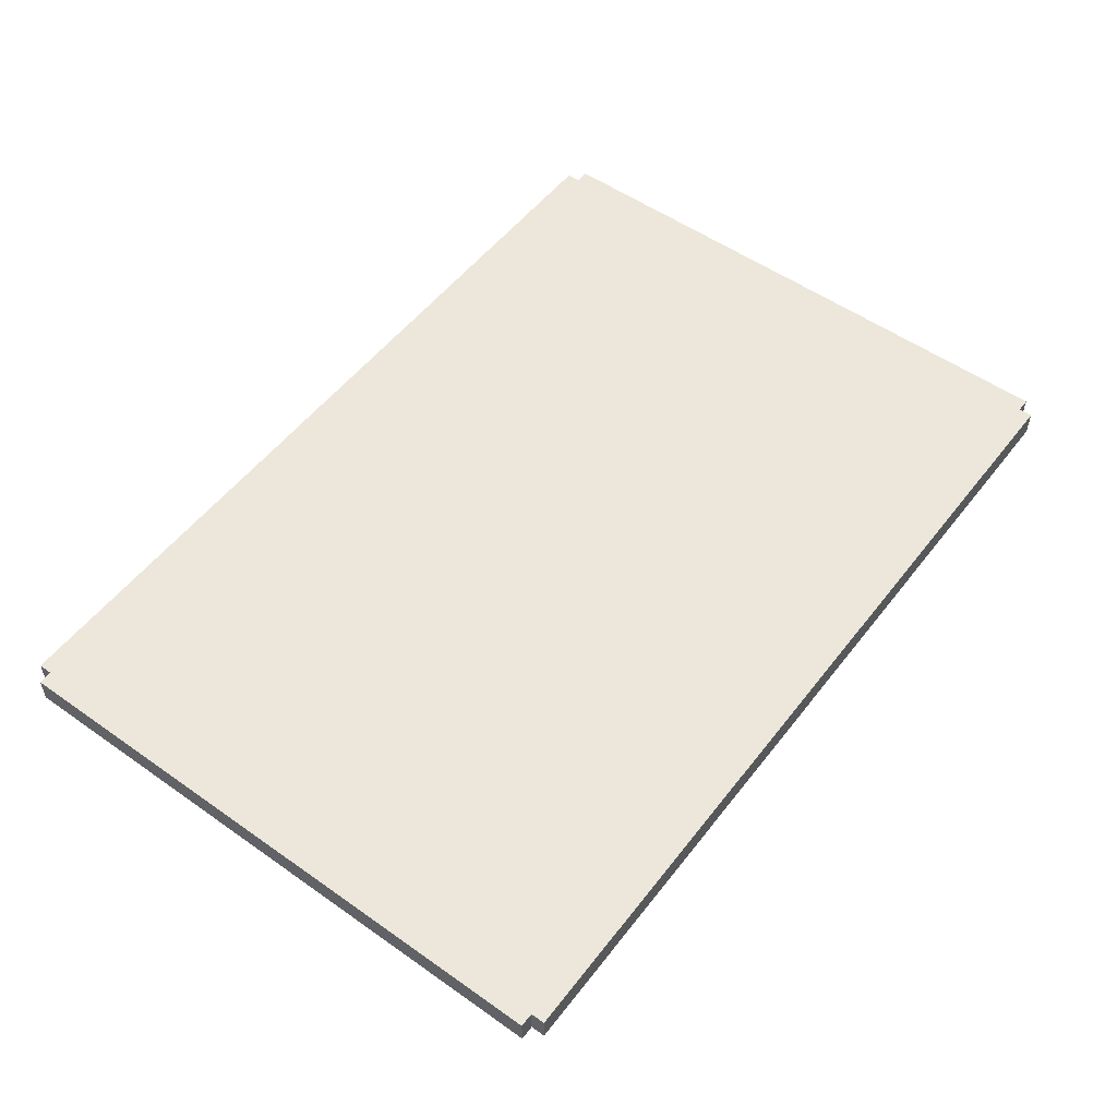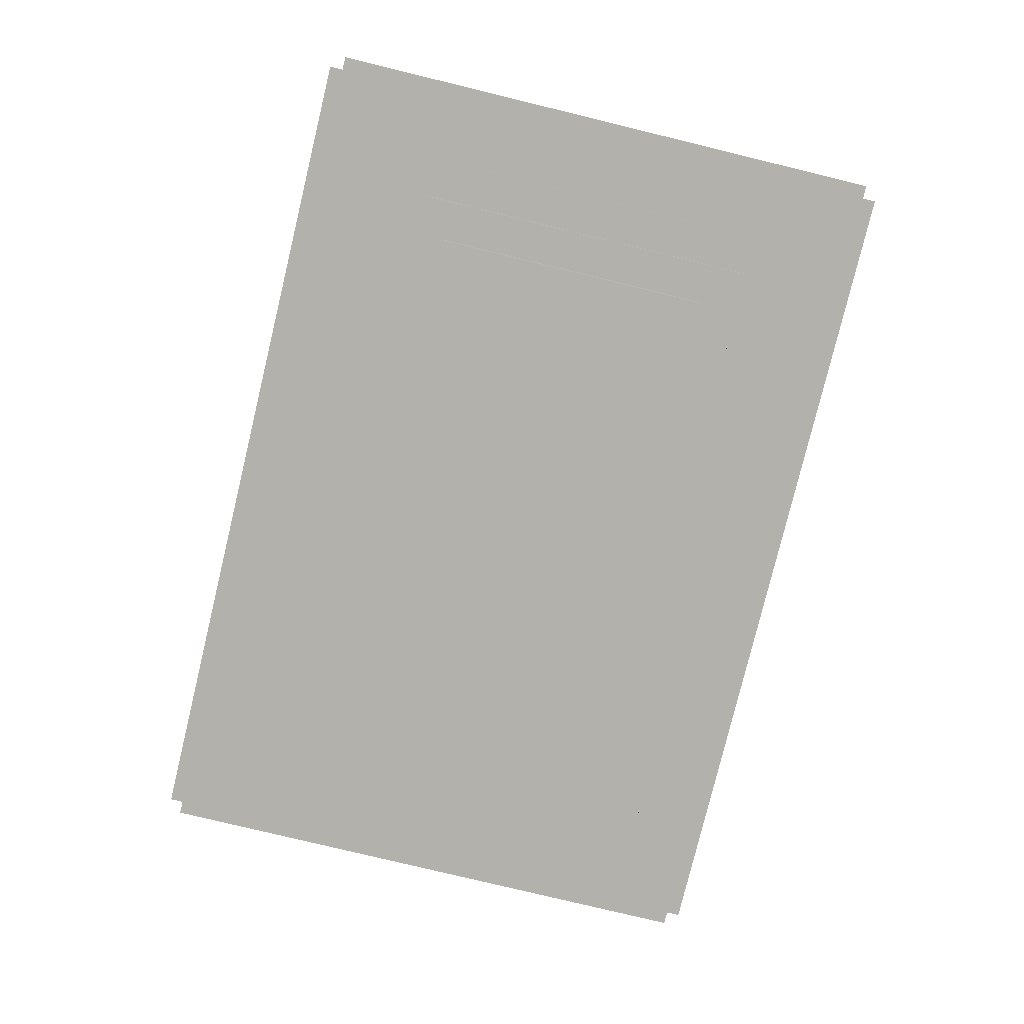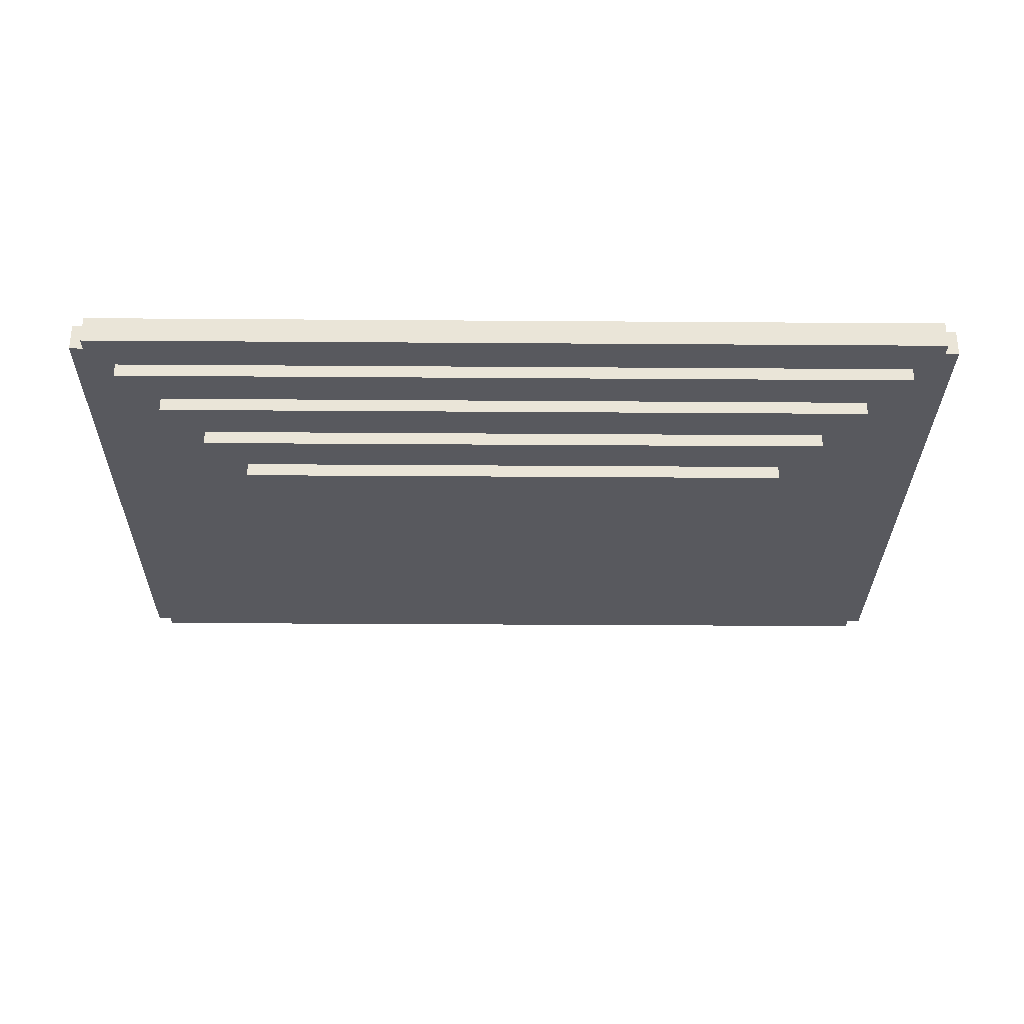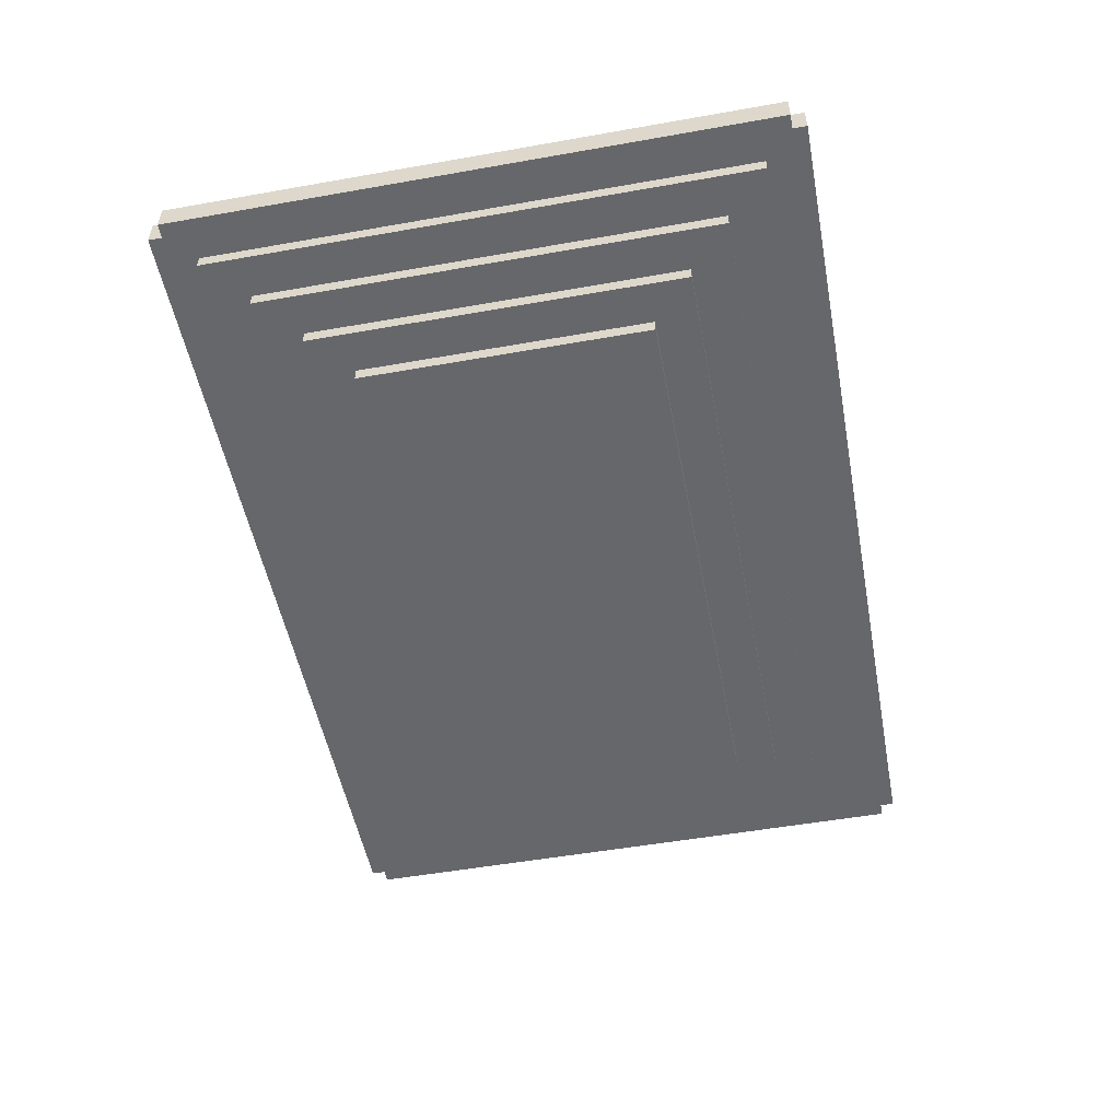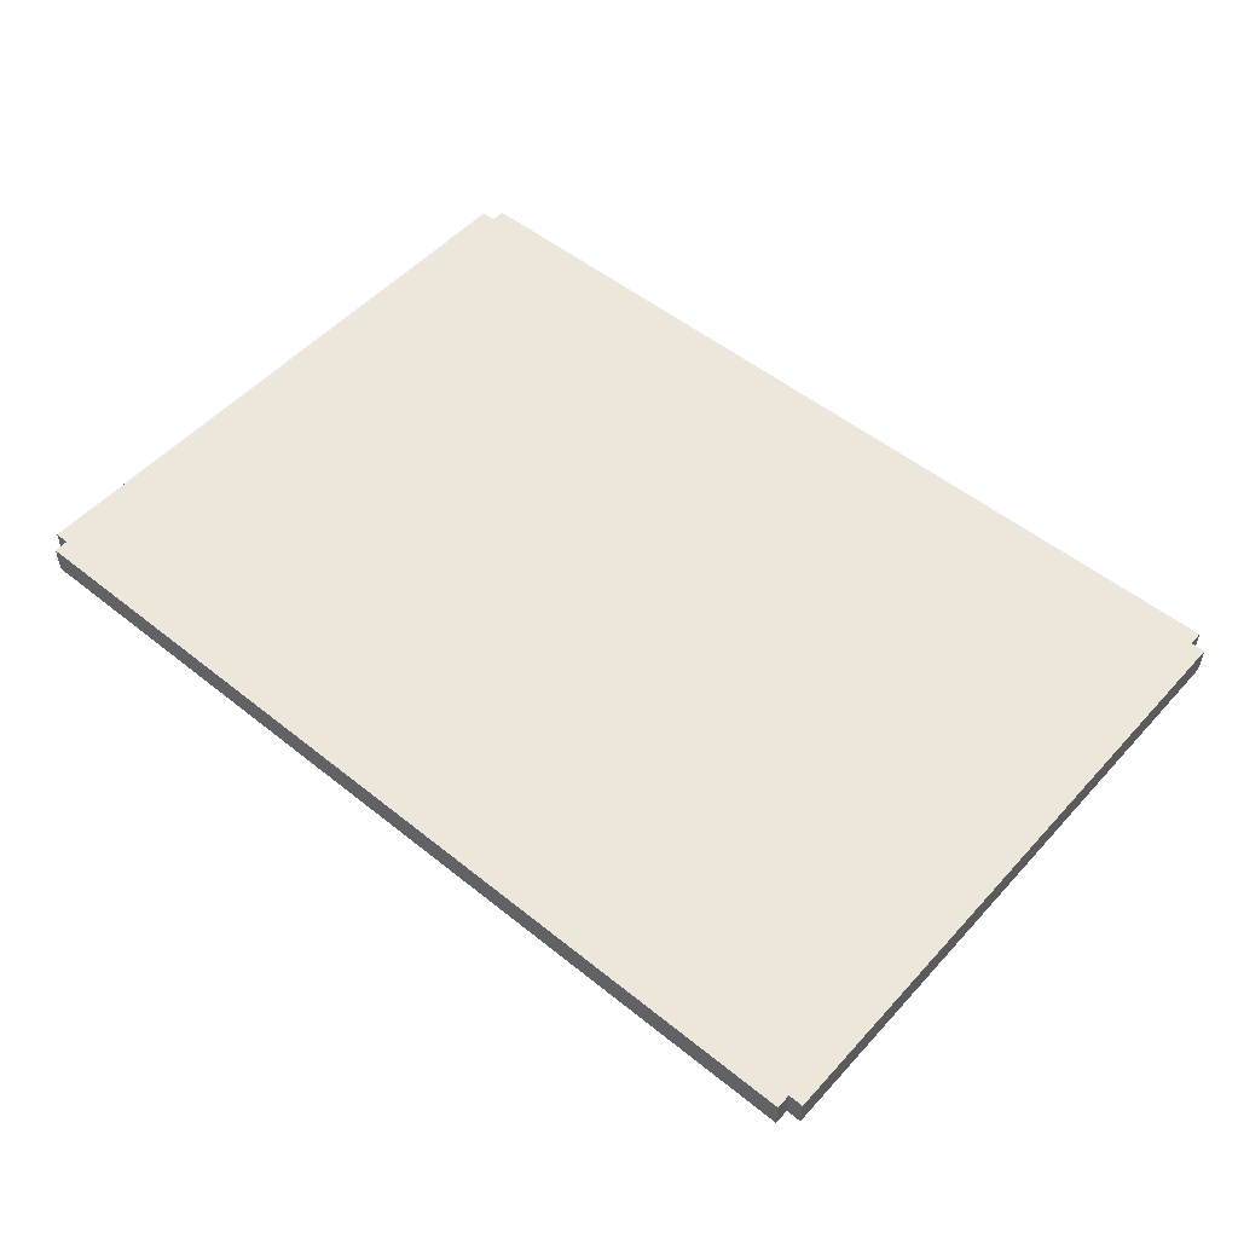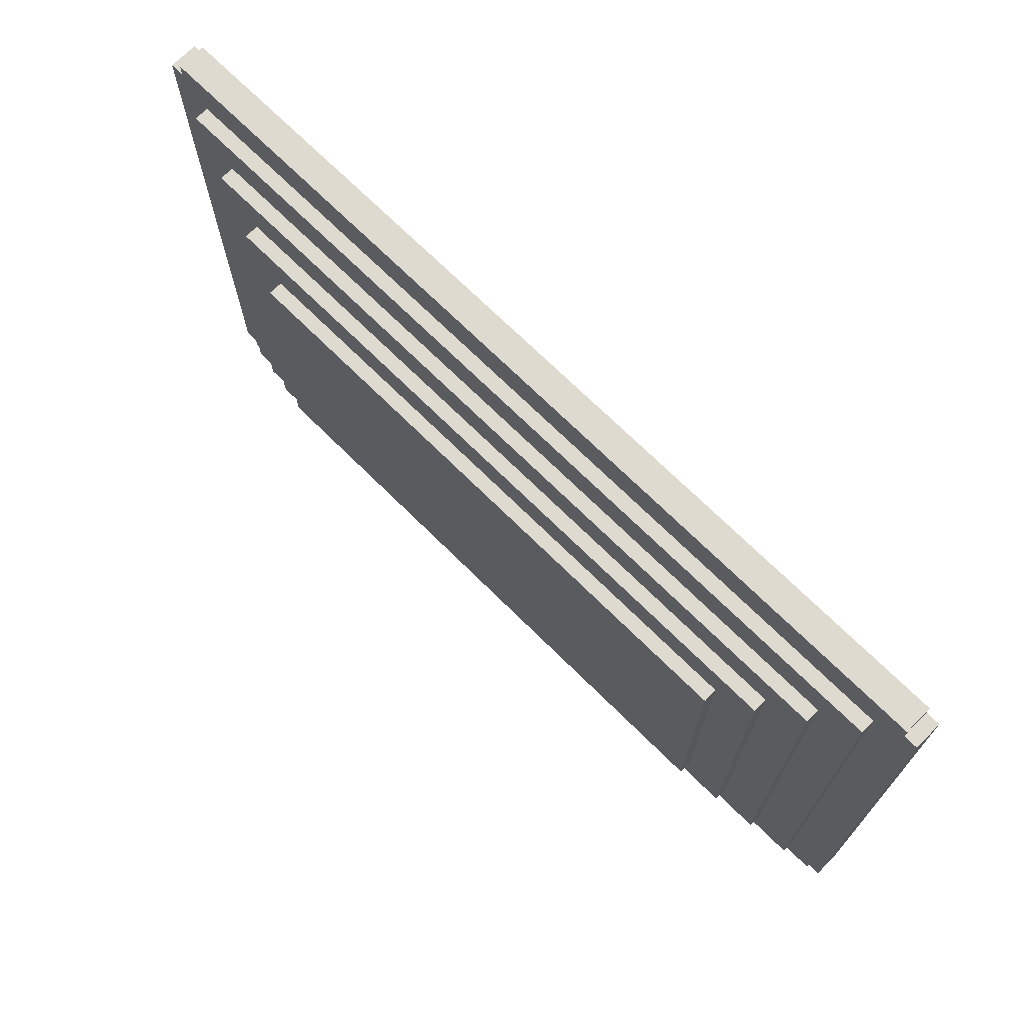
<metadata>
{"format":"obj","ext":"obj","renderer":"f3d","projection":"perspective","resolution":1024,"background":"white","views":[{"elev":53.7,"azim":126.9,"up":"+Z"},{"elev":-79.0,"azim":-103.6,"up":"+Z"},{"elev":-30.4,"azim":-0.6,"up":"+Z"},{"elev":-52.2,"azim":100.8,"up":"+Z"},{"elev":52.2,"azim":-139.1,"up":"+Z"},{"elev":70.7,"azim":-135.2,"up":"+Y"}]}
</metadata>
<code>
v -32.5 1 5
v -32.5 1 3
v -32.5 7 5
v -32.5 7 4
v -32.5 44 5
v -32.5 44 4
v -32.5 44 3
v -31.5 0 5
v -31.5 0 3
v -31.5 1 5
v -31.5 1 3
v -31.5 44 5
v -31.5 44 4
v -31.5 44 3
v -31.5 45 5
v -31.5 45 4
v -31.5 45 3
v -29.5 3 3
v -29.5 3 2
v -29.5 42 3
v -29.5 42 2
v -26.5 6 2
v -26.5 6 1
v -26.5 39 2
v -26.5 39 1
v -23.5 9 1
v -23.5 9 -0
v -23.5 36 1
v -23.5 36 -0
v -20.5 12 -0
v -20.5 12 -1
v -20.5 33 -0
v -20.5 33 -1
v 20.5 12 -0
v 20.5 12 -1
v 20.5 33 -0
v 20.5 33 -1
v 23.5 9 1
v 23.5 9 -0
v 23.5 36 1
v 23.5 36 -0
v 26.5 6 2
v 26.5 6 1
v 26.5 39 2
v 26.5 39 1
v 29.5 3 3
v 29.5 3 2
v 29.5 42 3
v 29.5 42 2
v 31.5 0 5
v 31.5 0 3
v 31.5 1 5
v 31.5 1 3
v 31.5 44 5
v 31.5 44 4
v 31.5 44 3
v 31.5 45 5
v 31.5 45 4
v 31.5 45 3
v 32.5 1 5
v 32.5 1 3
v 32.5 7 5
v 32.5 7 4
v 32.5 44 5
v 32.5 44 4
v 32.5 44 3
v -32.5 1 5
v -32.5 7 5
v -32.5 44 5
v -31.5 0 5
v -31.5 1 5
v -31.5 44 5
v -31.5 45 5
v -30.5 9 5
v -30.5 43 5
v -1.5 1 5
v -1.5 4 5
v -0.5 4 5
v -0.5 5 5
v 0.5 2 5
v 0.5 3 5
v 0.5 4 5
v 0.5 5 5
v 0.5 6 5
v 1.5 1 5
v 1.5 2 5
v 1.5 3 5
v 1.5 4 5
v 1.5 5 5
v 1.5 6 5
v 30.5 9 5
v 30.5 43 5
v 31.5 0 5
v 31.5 1 5
v 31.5 44 5
v 31.5 45 5
v 32.5 1 5
v 32.5 7 5
v 32.5 44 5
v -32.5 1 3
v -32.5 44 3
v -31.5 0 3
v -31.5 1 3
v -31.5 44 3
v -31.5 45 3
v -29.5 3 3
v -29.5 42 3
v 29.5 3 3
v 29.5 42 3
v 31.5 0 3
v 31.5 1 3
v 31.5 44 3
v 31.5 45 3
v 32.5 1 3
v 32.5 44 3
v -29.5 3 2
v -29.5 42 2
v -26.5 6 2
v -26.5 39 2
v 26.5 6 2
v 26.5 39 2
v 29.5 3 2
v 29.5 42 2
v -26.5 6 1
v -26.5 39 1
v -23.5 9 1
v -23.5 36 1
v 23.5 9 1
v 23.5 36 1
v 26.5 6 1
v 26.5 39 1
v -23.5 9 -0
v -23.5 36 -0
v -20.5 12 -0
v -20.5 33 -0
v 20.5 12 -0
v 20.5 33 -0
v 23.5 9 -0
v 23.5 36 -0
v -20.5 12 -1
v -20.5 33 -1
v 20.5 12 -1
v 20.5 33 -1
v -31.5 0 5
v 31.5 0 5
v -31.5 0 3
v 31.5 0 3
v -32.5 1 5
v -31.5 1 5
v 31.5 1 5
v 32.5 1 5
v -32.5 1 3
v -31.5 1 3
v 31.5 1 3
v 32.5 1 3
v -29.5 3 3
v 29.5 3 3
v -29.5 3 2
v 29.5 3 2
v -26.5 6 2
v 26.5 6 2
v -26.5 6 1
v 26.5 6 1
v -23.5 9 1
v 23.5 9 1
v -23.5 9 -0
v 23.5 9 -0
v -20.5 12 -0
v 20.5 12 -0
v -20.5 12 -1
v 20.5 12 -1
v -20.5 33 -0
v 20.5 33 -0
v -20.5 33 -1
v 20.5 33 -1
v -23.5 36 1
v 23.5 36 1
v -23.5 36 -0
v 23.5 36 -0
v -26.5 39 2
v 26.5 39 2
v -26.5 39 1
v 26.5 39 1
v -29.5 42 3
v 29.5 42 3
v -29.5 42 2
v 29.5 42 2
v -32.5 44 5
v -31.5 44 5
v 31.5 44 5
v 32.5 44 5
v -32.5 44 4
v -31.5 44 4
v 31.5 44 4
v 32.5 44 4
v -32.5 44 3
v -31.5 44 3
v 31.5 44 3
v 32.5 44 3
v -31.5 45 5
v 31.5 45 5
v -31.5 45 4
v 31.5 45 4
v -31.5 45 3
v 31.5 45 3
f 3 2 1
f 4 2 3
f 5 4 3
f 6 2 4
f 6 4 5
f 7 2 6
f 10 9 8
f 11 9 10
f 15 13 12
f 16 14 13
f 16 13 15
f 17 14 16
f 20 19 18
f 21 19 20
f 24 23 22
f 25 23 24
f 28 27 26
f 29 27 28
f 32 31 30
f 33 31 32
f 34 35 36
f 36 35 37
f 38 39 40
f 40 39 41
f 42 43 44
f 44 43 45
f 46 47 48
f 48 47 49
f 50 51 52
f 52 51 53
f 54 55 57
f 55 56 58
f 57 55 58
f 58 56 59
f 60 61 62
f 62 61 63
f 62 63 64
f 63 61 65
f 64 63 65
f 65 61 66
f 71 68 67
f 72 69 68
f 74 72 68
f 74 73 72
f 75 73 74
f 76 71 70
f 76 68 71
f 77 68 76
f 78 77 76
f 78 68 77
f 79 68 78
f 80 78 76
f 80 79 78
f 81 79 80
f 82 79 81
f 83 68 79
f 83 79 82
f 84 68 83
f 85 76 70
f 85 80 76
f 86 81 80
f 86 80 85
f 87 82 81
f 87 81 86
f 88 83 82
f 88 82 87
f 89 84 83
f 89 83 88
f 90 68 84
f 90 84 89
f 91 75 74
f 91 74 68
f 92 73 75
f 92 75 91
f 93 90 89
f 93 89 88
f 93 86 85
f 93 87 86
f 93 85 70
f 93 88 87
f 94 90 93
f 95 73 92
f 95 92 91
f 96 73 95
f 97 90 94
f 98 91 68
f 98 90 97
f 98 68 90
f 98 95 91
f 99 95 98
f 100 101 103
f 103 101 104
f 102 103 106
f 104 105 106
f 103 104 106
f 106 105 107
f 102 106 108
f 107 105 109
f 102 108 110
f 108 109 110
f 110 109 111
f 109 105 112
f 111 109 112
f 112 105 113
f 111 112 114
f 114 112 115
f 116 117 118
f 118 117 119
f 116 118 120
f 119 117 121
f 116 120 122
f 120 121 122
f 121 117 123
f 122 121 123
f 124 125 126
f 126 125 127
f 124 126 128
f 127 125 129
f 124 128 130
f 128 129 130
f 129 125 131
f 130 129 131
f 132 133 134
f 134 133 135
f 132 134 136
f 135 133 137
f 132 136 138
f 136 137 138
f 137 133 139
f 138 137 139
f 140 141 142
f 142 141 143
f 146 145 144
f 147 145 146
f 152 149 148
f 153 149 152
f 154 151 150
f 155 151 154
f 158 157 156
f 159 157 158
f 162 161 160
f 163 161 162
f 166 165 164
f 167 165 166
f 170 169 168
f 171 169 170
f 172 173 174
f 174 173 175
f 176 177 178
f 178 177 179
f 180 181 182
f 182 181 183
f 184 185 186
f 186 185 187
f 188 189 192
f 192 189 193
f 190 191 194
f 194 191 195
f 192 193 196
f 196 193 197
f 194 195 198
f 198 195 199
f 200 201 202
f 202 201 203
f 202 203 204
f 204 203 205

</code>
